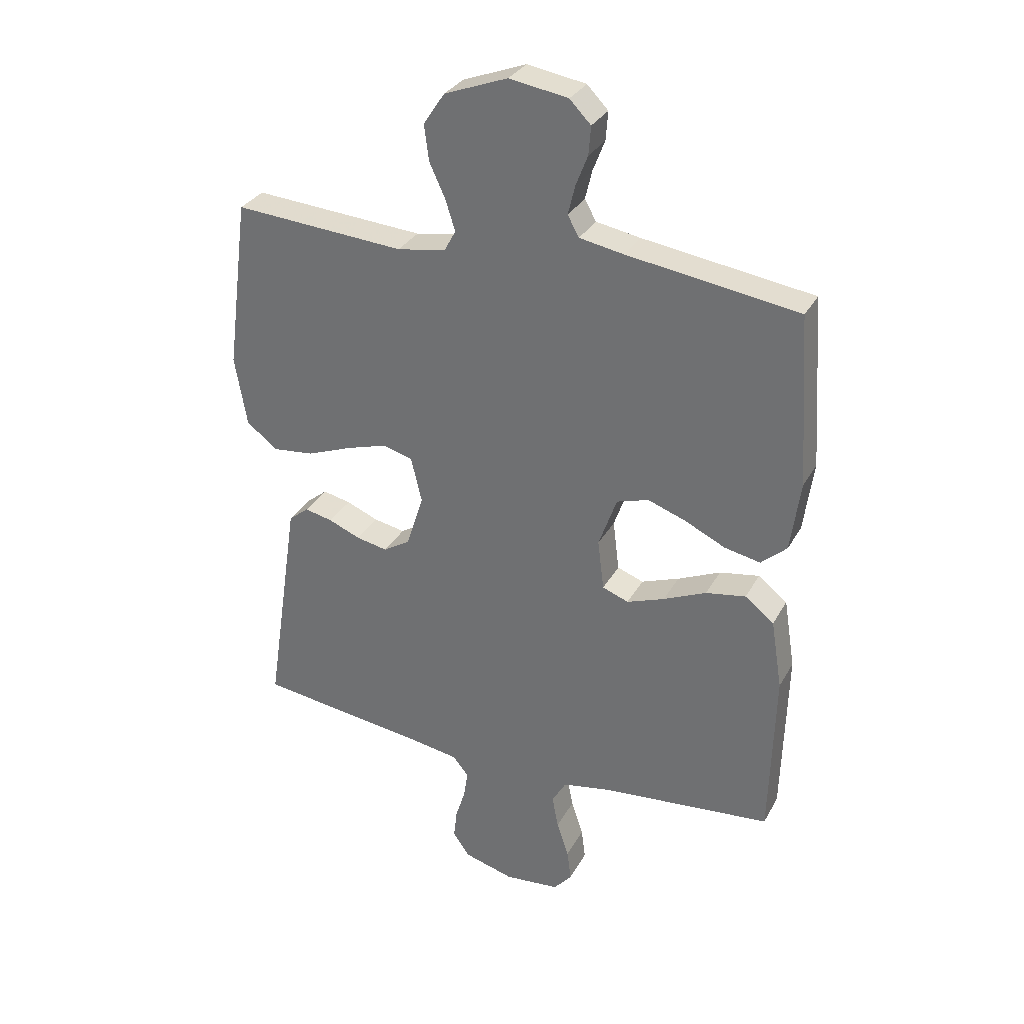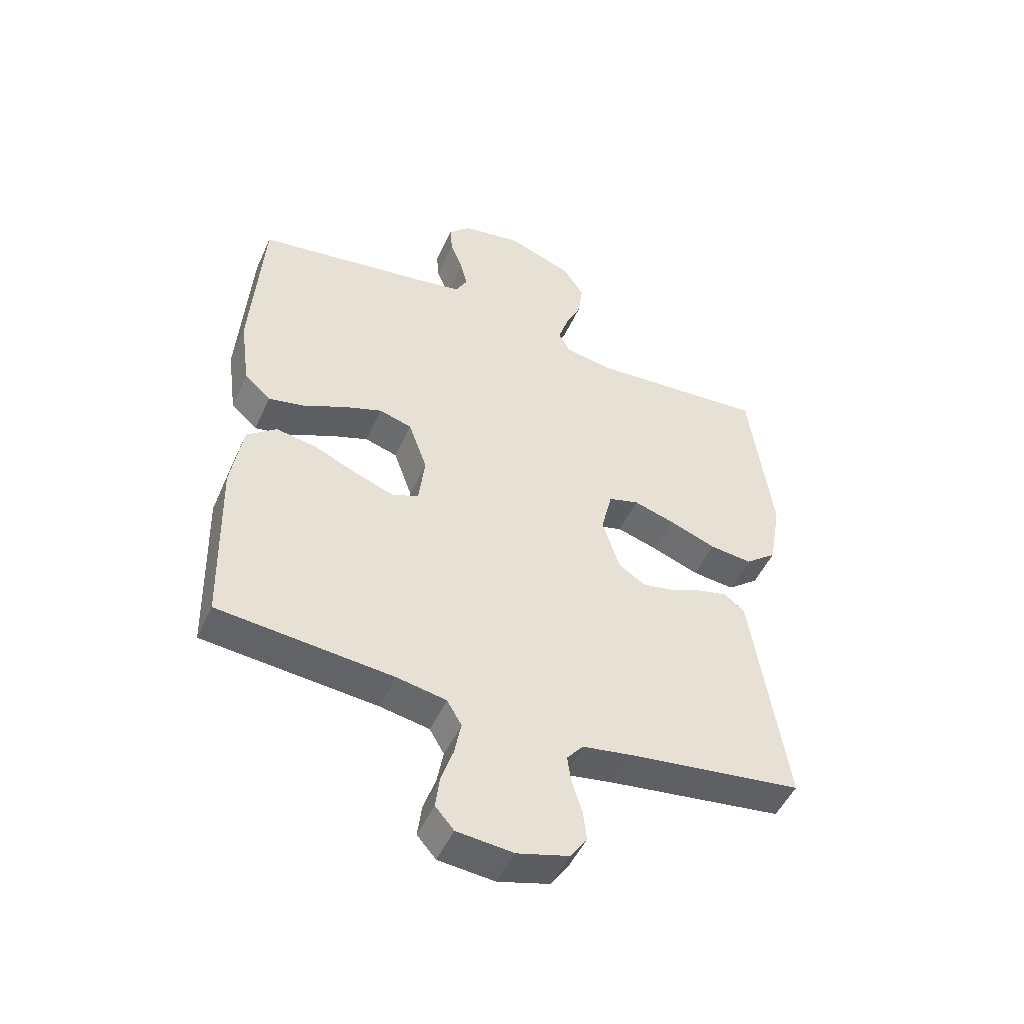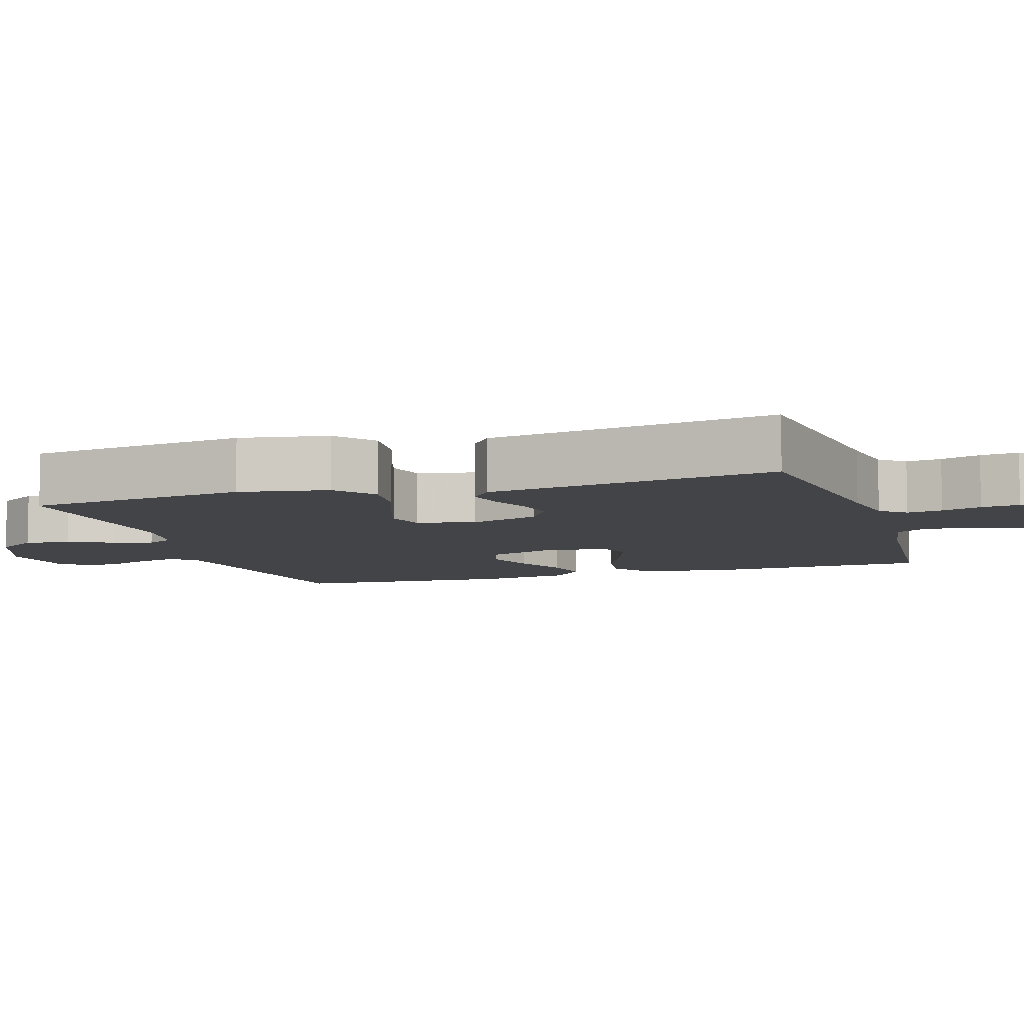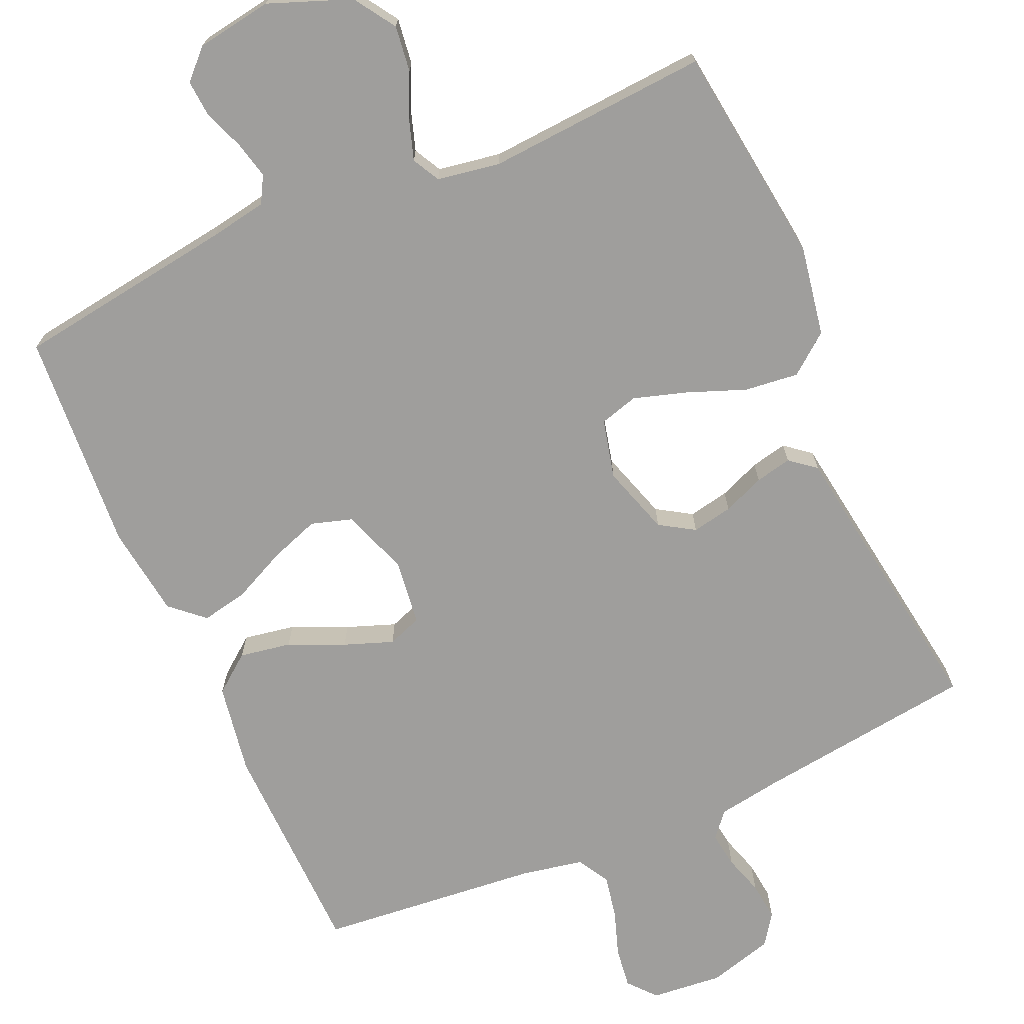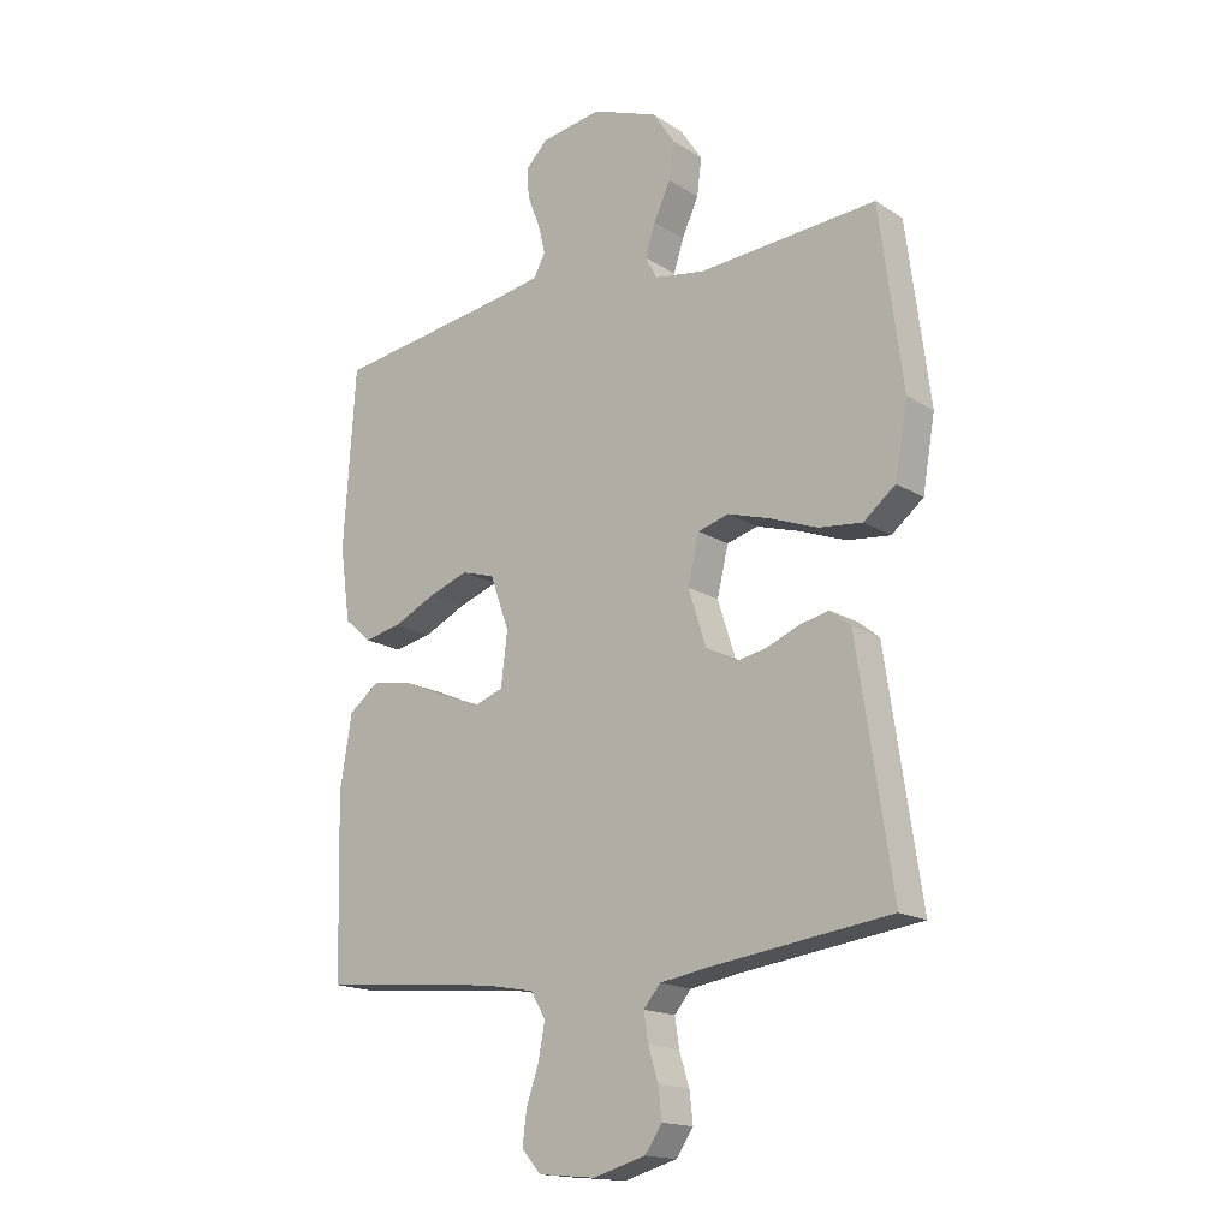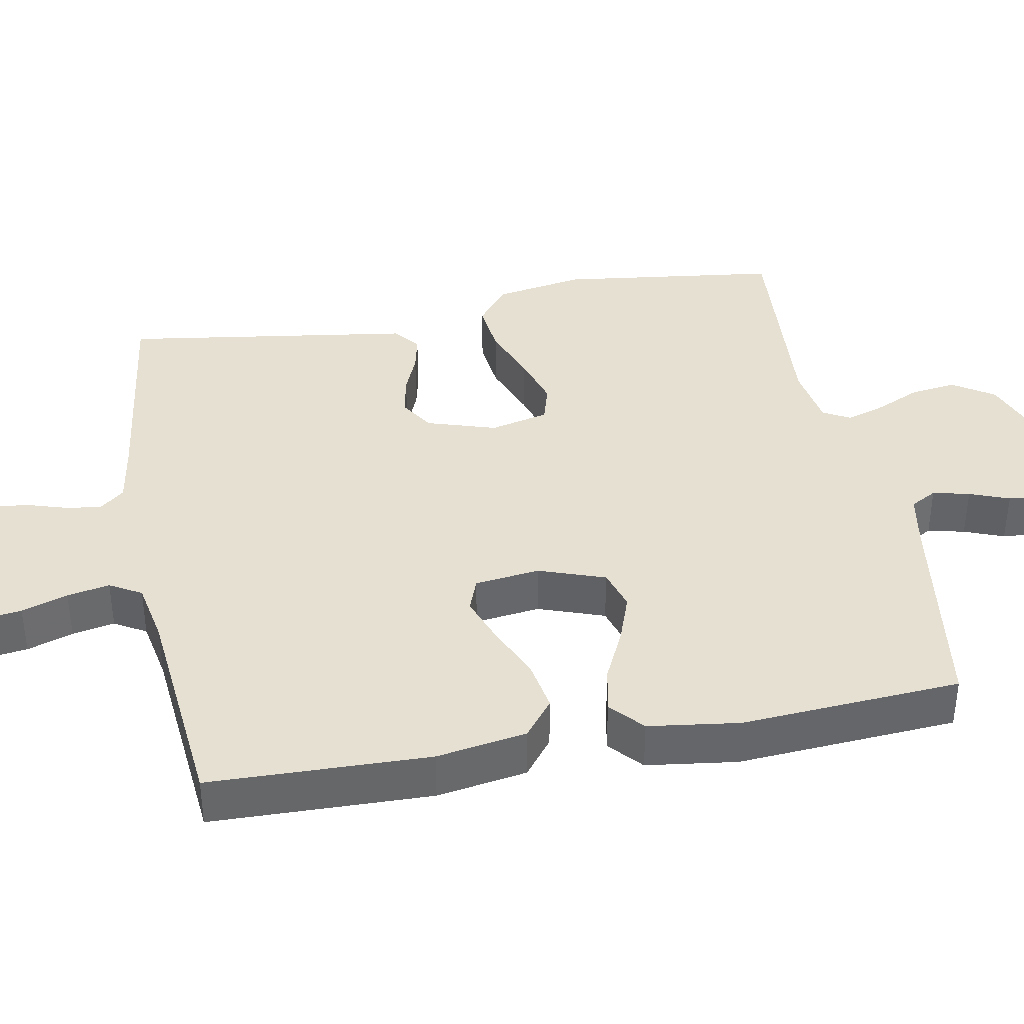
<metadata>
{"format":"obj","ext":"obj","renderer":"f3d","projection":"perspective","resolution":1024,"background":"white","views":[{"elev":31.3,"azim":-155.5,"up":"+Z"},{"elev":-49.4,"azim":-23.8,"up":"+Z"},{"elev":-7.8,"azim":107.5,"up":"+Y"},{"elev":-71.0,"azim":23.6,"up":"+Y"},{"elev":-16.7,"azim":38.5,"up":"+Z"},{"elev":38.5,"azim":-100.7,"up":"+Y"}]}
</metadata>
<code>
v 0.5 0.07 -0.5
v 0.2 0.07 -0.54
v 0.115 0.07 -0.554
v 0.087 0.07 -0.588
v 0.094 0.07 -0.636
v 0.111 0.07 -0.69
v 0.117 0.07 -0.742
v 0.088 0.07 -0.784
v 0 0.07 -0.809
v -0.097 0.07 -0.8
v -0.129 0.07 -0.763
v -0.122 0.07 -0.708
v -0.101 0.07 -0.645
v -0.09 0.07 -0.587
v -0.115 0.07 -0.544
v -0.2 0.07 -0.528
v -0.5 0.07 -0.5
v -0.508 0.07 -0.2
v -0.488 0.07 -0.077
v -0.437 0.07 -0.037
v -0.367 0.07 -0.049
v -0.292 0.07 -0.082
v -0.226 0.07 -0.106
v -0.18 0.07 -0.089
v -0.169 0.07 0
v -0.201 0.07 0.09
v -0.257 0.07 0.107
v -0.324 0.07 0.083
v -0.395 0.07 0.049
v -0.458 0.07 0.036
v -0.503 0.07 0.076
v -0.52 0.07 0.2
v -0.5 0.07 0.5
v -0.2 0.07 0.544
v -0.123 0.07 0.558
v -0.103 0.07 0.594
v -0.115 0.07 0.644
v -0.136 0.07 0.698
v -0.14 0.07 0.748
v -0.103 0.07 0.786
v 0 0.07 0.803
v 0.111 0.07 0.761
v 0.148 0.07 0.705
v 0.14 0.07 0.643
v 0.112 0.07 0.582
v 0.095 0.07 0.529
v 0.115 0.07 0.492
v 0.2 0.07 0.478
v 0.5 0.07 0.5
v 0.539 0.07 0.2
v 0.518 0.07 0.078
v 0.464 0.07 0.035
v 0.391 0.07 0.043
v 0.312 0.07 0.073
v 0.24 0.07 0.095
v 0.188 0.07 0.08
v 0.169 0.07 0
v 0.199 0.07 -0.094
v 0.246 0.07 -0.123
v 0.301 0.07 -0.112
v 0.357 0.07 -0.089
v 0.406 0.07 -0.078
v 0.441 0.07 -0.106
v 0.455 0.07 -0.2
v 0.5 0 -0.5
v 0.2 0 -0.54
v 0.115 0 -0.554
v 0.087 0 -0.588
v 0.094 0 -0.636
v 0.111 0 -0.69
v 0.117 0 -0.742
v 0.088 0 -0.784
v 0 0 -0.809
v -0.097 0 -0.8
v -0.129 0 -0.763
v -0.122 0 -0.708
v -0.101 0 -0.645
v -0.09 0 -0.587
v -0.115 0 -0.544
v -0.2 0 -0.528
v -0.5 0 -0.5
v -0.508 0 -0.2
v -0.488 0 -0.077
v -0.437 0 -0.037
v -0.367 0 -0.049
v -0.292 0 -0.082
v -0.226 0 -0.106
v -0.18 0 -0.089
v -0.169 0 0
v -0.201 0 0.09
v -0.257 0 0.107
v -0.324 0 0.083
v -0.395 0 0.049
v -0.458 0 0.036
v -0.503 0 0.076
v -0.52 0 0.2
v -0.5 0 0.5
v -0.2 0 0.544
v -0.123 0 0.558
v -0.103 0 0.594
v -0.115 0 0.644
v -0.136 0 0.698
v -0.14 0 0.748
v -0.103 0 0.786
v 0 0 0.803
v 0.111 0 0.761
v 0.148 0 0.705
v 0.14 0 0.643
v 0.112 0 0.582
v 0.095 0 0.529
v 0.115 0 0.492
v 0.2 0 0.478
v 0.5 0 0.5
v 0.539 0 0.2
v 0.518 0 0.078
v 0.464 0 0.035
v 0.391 0 0.043
v 0.312 0 0.073
v 0.24 0 0.095
v 0.188 0 0.08
v 0.169 0 0
v 0.199 0 -0.094
v 0.246 0 -0.123
v 0.301 0 -0.112
v 0.357 0 -0.089
v 0.406 0 -0.078
v 0.441 0 -0.106
v 0.455 0 -0.2
f 61 62 63 64
f 60 61 64 1
f 59 60 1 2
f 58 59 2 3
f 57 58 3 4
f 51 52 53 54
f 51 54 55
f 48 49 50 51
f 47 48 51 55
f 46 47 55 56
f 42 43 44 45
f 42 45 46
f 41 42 46
f 37 38 39 40
f 36 37 40 41
f 31 32 33 34
f 31 34 35
f 28 29 30 31
f 27 28 31 35
f 26 27 35 36
f 19 20 21 22
f 19 22 23
f 16 17 18 19
f 15 16 19 23
f 14 15 23 24
f 10 11 12 13
f 10 13 14
f 9 10 14
f 5 6 7 8
f 4 5 8 9
f 57 4 9 14
f 25 26 36 41
f 41 46 56 57
f 25 41 57
f 14 24 25 57
f 128 127 126 125
f 65 128 125 124
f 66 65 124 123
f 67 66 123 122
f 68 67 122 121
f 118 117 116 115
f 119 118 115
f 115 114 113 112
f 119 115 112 111
f 120 119 111 110
f 109 108 107 106
f 110 109 106
f 110 106 105
f 104 103 102 101
f 105 104 101 100
f 98 97 96 95
f 99 98 95
f 95 94 93 92
f 99 95 92 91
f 100 99 91 90
f 86 85 84 83
f 87 86 83
f 83 82 81 80
f 87 83 80 79
f 88 87 79 78
f 77 76 75 74
f 78 77 74
f 78 74 73
f 72 71 70 69
f 73 72 69 68
f 78 73 68 121
f 105 100 90 89
f 121 120 110 105
f 121 105 89
f 121 89 88 78
f 1 65 66 2
f 2 66 67 3
f 3 67 68 4
f 4 68 69 5
f 5 69 70 6
f 6 70 71 7
f 7 71 72 8
f 8 72 73 9
f 9 73 74 10
f 10 74 75 11
f 11 75 76 12
f 12 76 77 13
f 13 77 78 14
f 14 78 79 15
f 15 79 80 16
f 16 80 81 17
f 17 81 82 18
f 18 82 83 19
f 19 83 84 20
f 20 84 85 21
f 21 85 86 22
f 22 86 87 23
f 23 87 88 24
f 24 88 89 25
f 25 89 90 26
f 26 90 91 27
f 27 91 92 28
f 28 92 93 29
f 29 93 94 30
f 30 94 95 31
f 31 95 96 32
f 32 96 97 33
f 33 97 98 34
f 34 98 99 35
f 35 99 100 36
f 36 100 101 37
f 37 101 102 38
f 38 102 103 39
f 39 103 104 40
f 40 104 105 41
f 41 105 106 42
f 42 106 107 43
f 43 107 108 44
f 44 108 109 45
f 45 109 110 46
f 46 110 111 47
f 47 111 112 48
f 48 112 113 49
f 49 113 114 50
f 50 114 115 51
f 51 115 116 52
f 52 116 117 53
f 53 117 118 54
f 54 118 119 55
f 55 119 120 56
f 56 120 121 57
f 57 121 122 58
f 58 122 123 59
f 59 123 124 60
f 60 124 125 61
f 61 125 126 62
f 62 126 127 63
f 63 127 128 64
f 64 128 65 1

</code>
